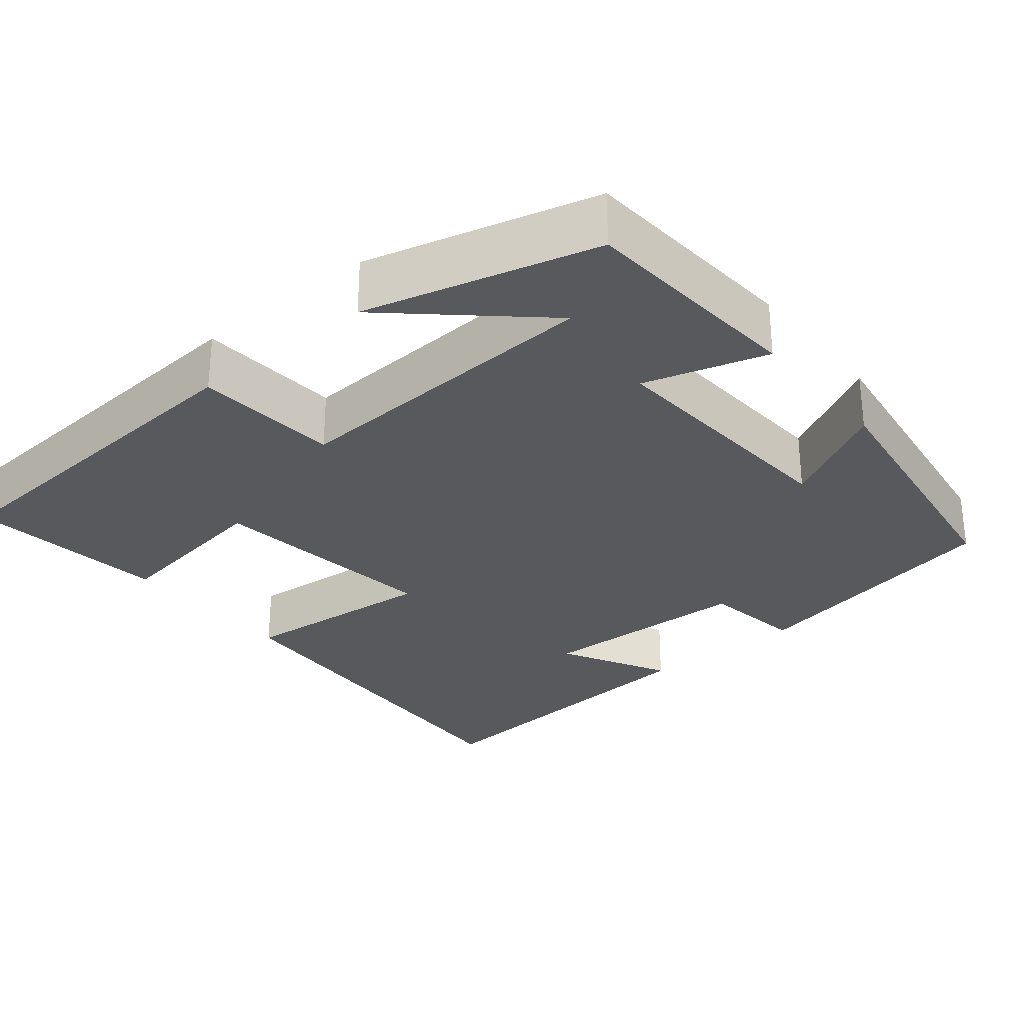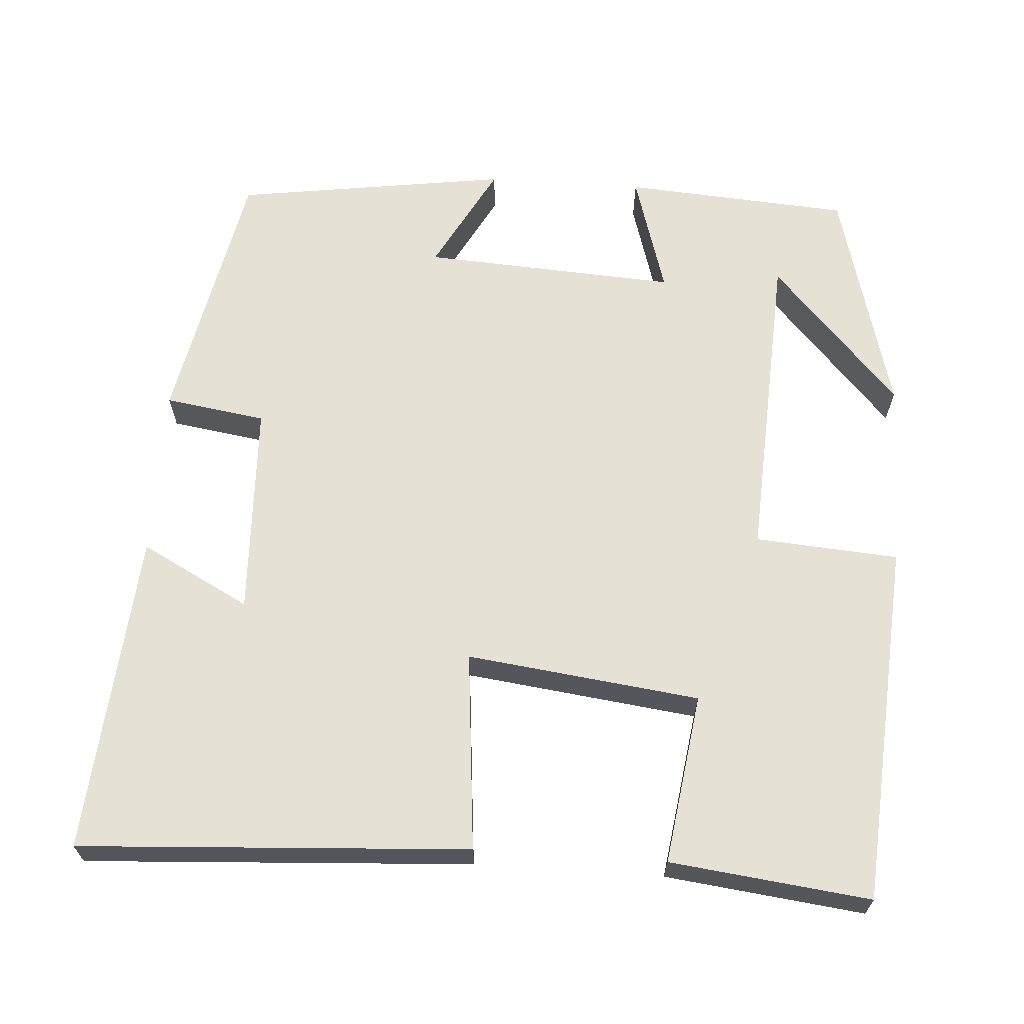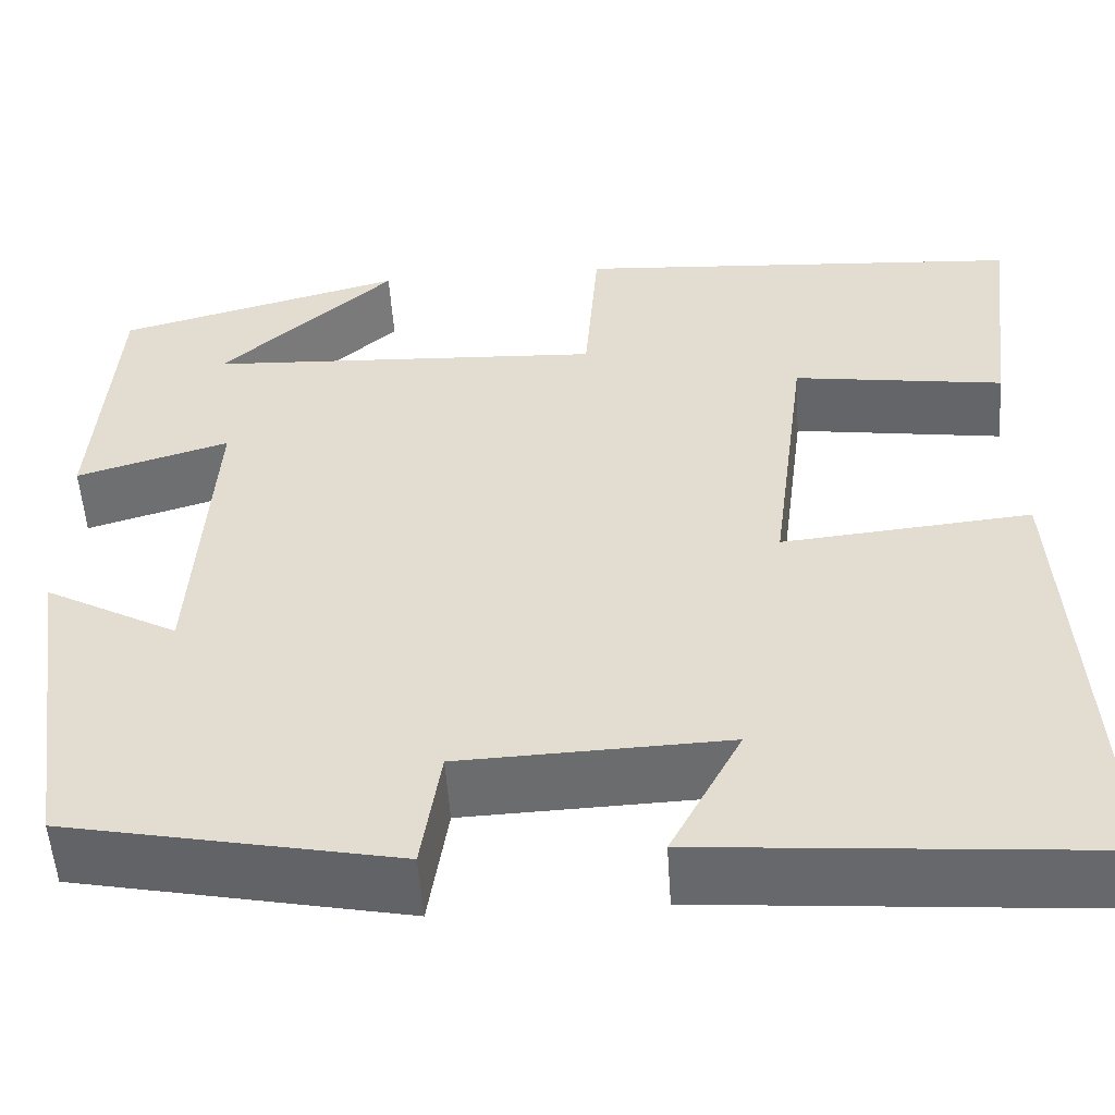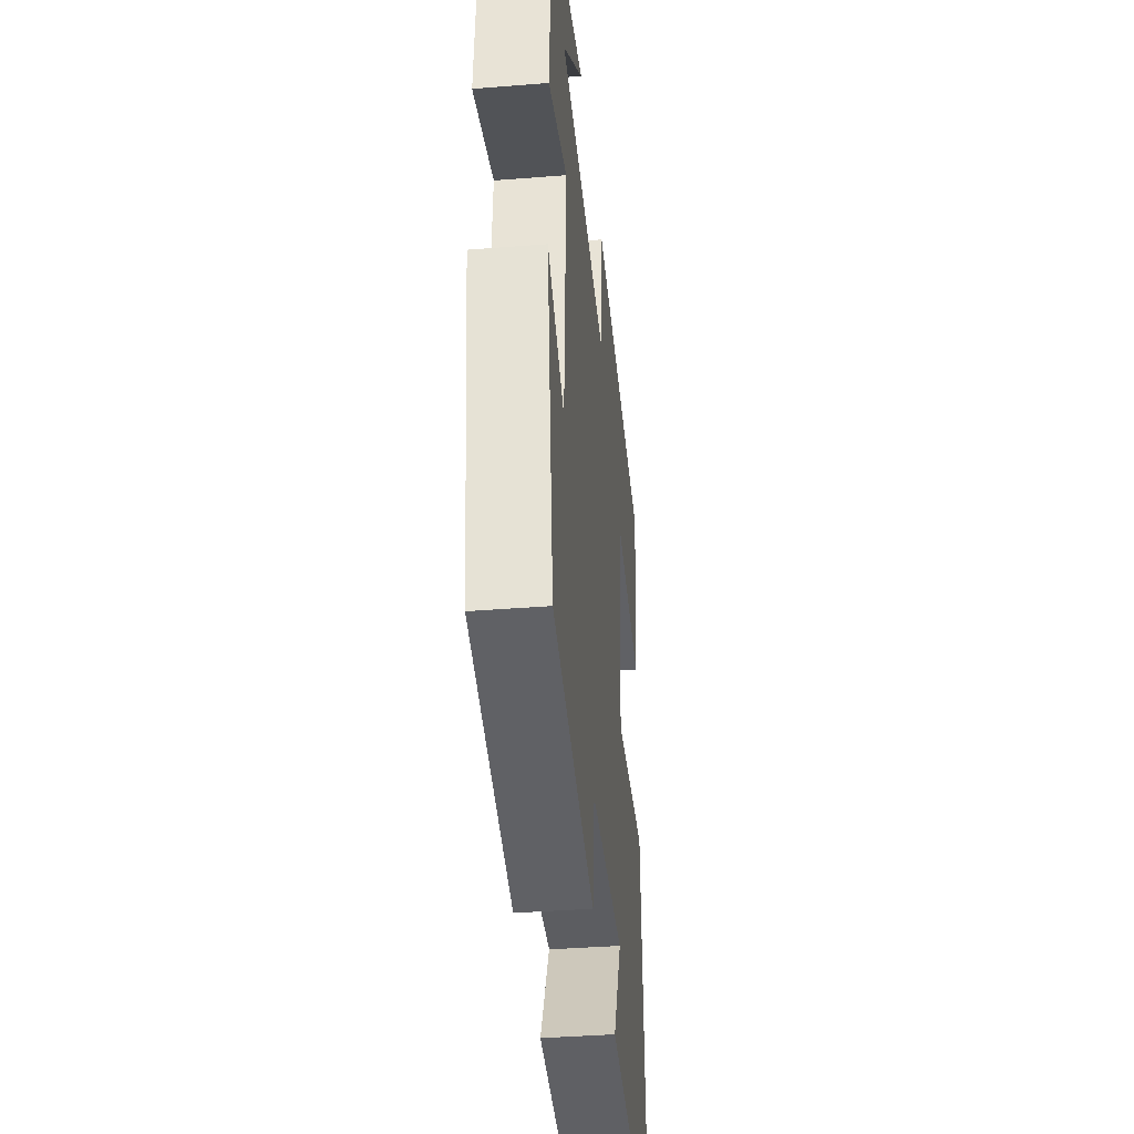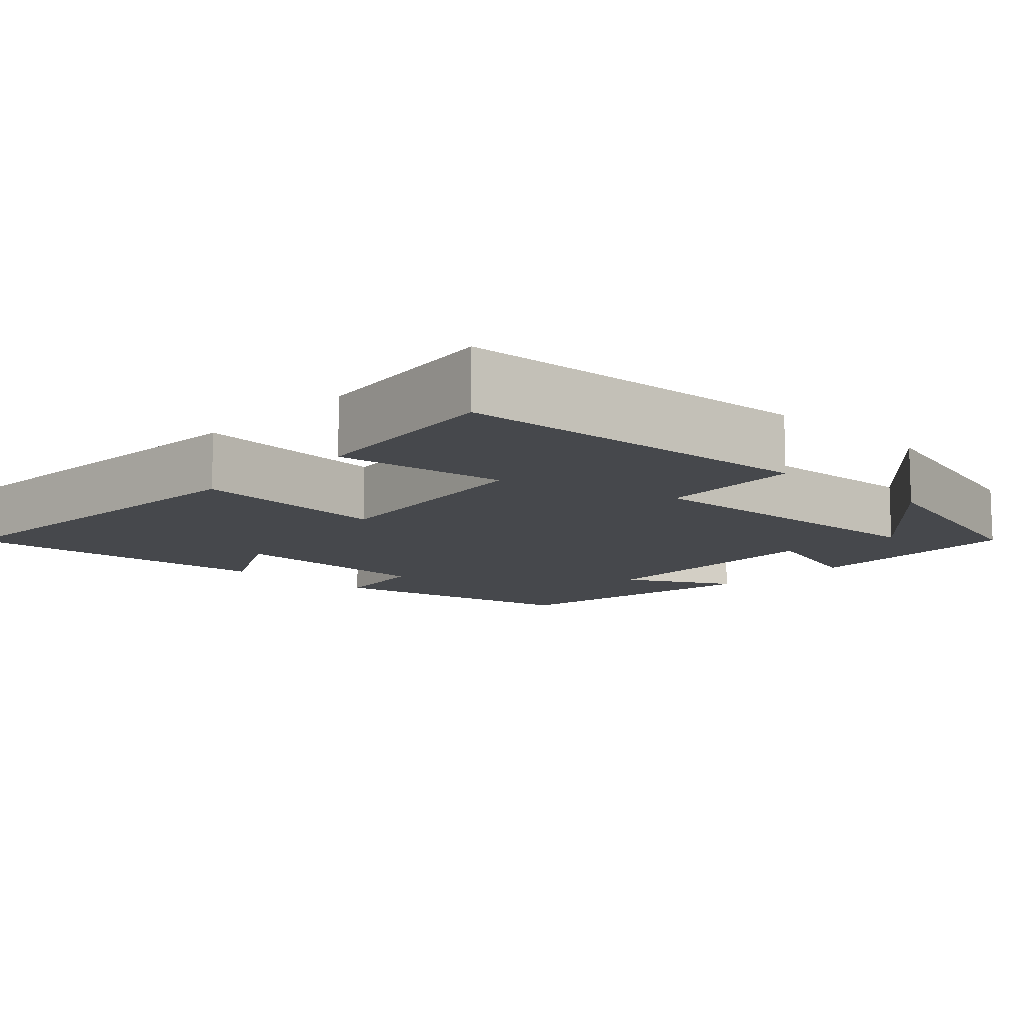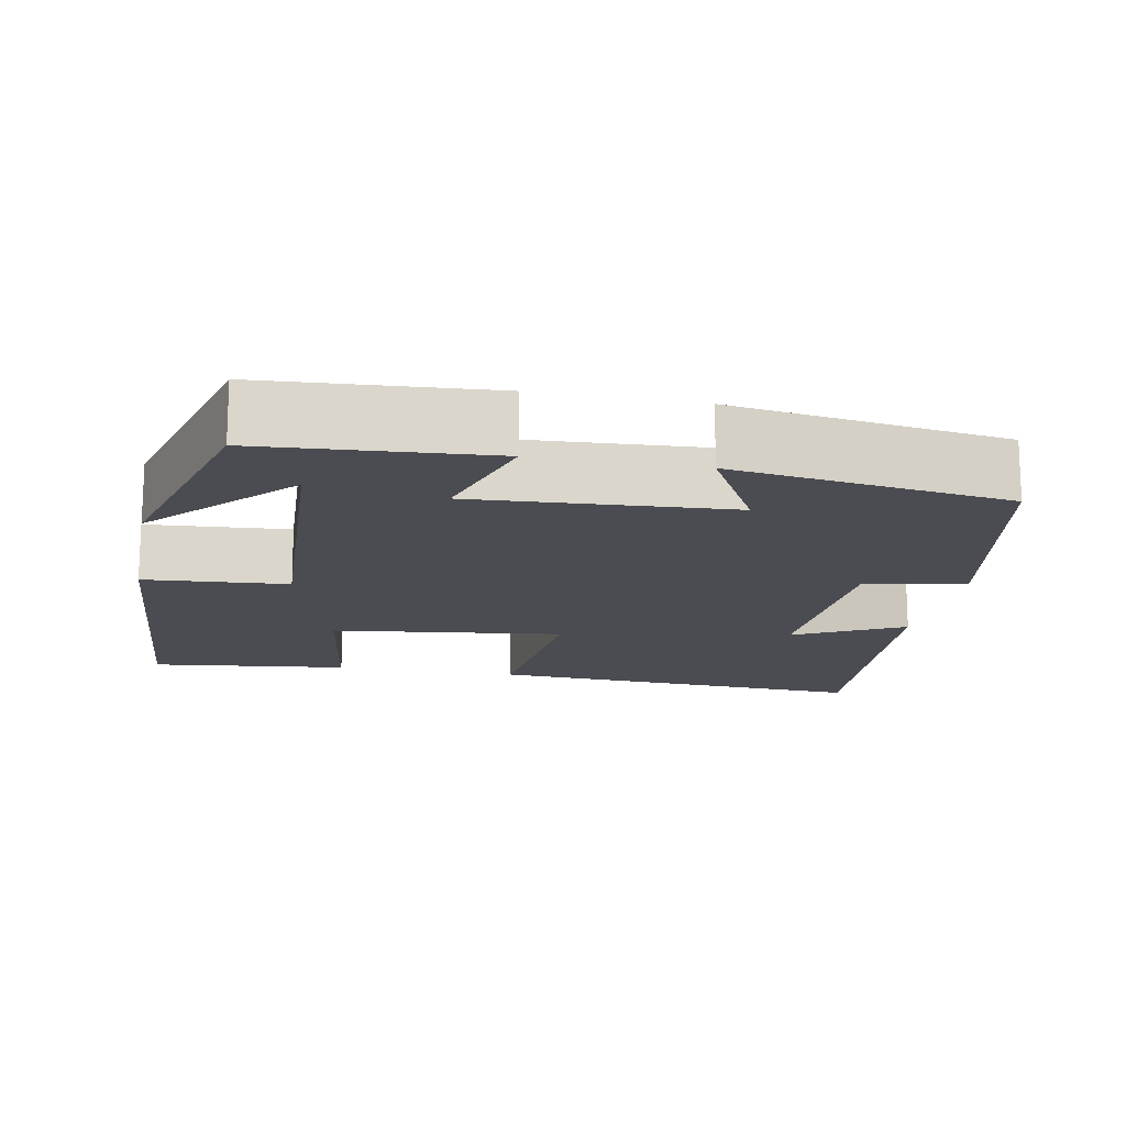
<metadata>
{"format":"obj","ext":"obj","renderer":"f3d","projection":"perspective","resolution":1024,"background":"white","views":[{"elev":-29.4,"azim":39.4,"up":"+Y"},{"elev":65.1,"azim":-86.2,"up":"+Y"},{"elev":-53.3,"azim":-176.2,"up":"+Z"},{"elev":-38.8,"azim":95.7,"up":"+Z"},{"elev":-11.2,"azim":-43.4,"up":"+Y"},{"elev":-15.4,"azim":79.0,"up":"+Y"}]}
</metadata>
<code>
v -0.529 0.07 -0.534
v -0.5 0.07 -0.034
v -0.243 0.07 -0.058
v -0.281 0.07 0.242
v -0.5 0.07 0.21
v -0.531 0.07 0.467
v -0.064 0.07 0.5
v -0.05 0.07 0.315
v 0.362 0.07 0.337
v 0.182 0.07 0.5
v 0.479 0.07 0.421
v 0.5 0.07 0.129
v 0.342 0.07 0.176
v 0.362 0.07 -0.152
v 0.5 0.07 -0.077
v 0.449 0.07 -0.431
v 0.107 0.07 -0.5
v 0.087 0.07 -0.37
v -0.189 0.07 -0.36
v -0.115 0.07 -0.5
v -0.529 0 -0.534
v -0.5 0 -0.034
v -0.243 0 -0.058
v -0.281 0 0.242
v -0.5 0 0.21
v -0.531 0 0.467
v -0.064 0 0.5
v -0.05 0 0.315
v 0.362 0 0.337
v 0.182 0 0.5
v 0.479 0 0.421
v 0.5 0 0.129
v 0.342 0 0.176
v 0.362 0 -0.152
v 0.5 0 -0.077
v 0.449 0 -0.431
v 0.107 0 -0.5
v 0.087 0 -0.37
v -0.189 0 -0.36
v -0.115 0 -0.5
f 19 20 1 2
f 18 19 2 3
f 16 17 18
f 15 16 18
f 14 15 18
f 18 3 4
f 14 18 4
f 13 14 4
f 11 12 13
f 9 10 11
f 9 11 13
f 8 9 13 4
f 6 7 8
f 5 6 8
f 4 5 8
f 22 21 40 39
f 23 22 39 38
f 38 37 36
f 38 36 35
f 38 35 34
f 24 23 38
f 24 38 34
f 24 34 33
f 33 32 31
f 31 30 29
f 33 31 29
f 24 33 29 28
f 28 27 26
f 28 26 25
f 28 25 24
f 1 21 22 2
f 2 22 23 3
f 3 23 24 4
f 4 24 25 5
f 5 25 26 6
f 6 26 27 7
f 7 27 28 8
f 8 28 29 9
f 9 29 30 10
f 10 30 31 11
f 11 31 32 12
f 12 32 33 13
f 13 33 34 14
f 14 34 35 15
f 15 35 36 16
f 16 36 37 17
f 17 37 38 18
f 18 38 39 19
f 19 39 40 20
f 20 40 21 1

</code>
